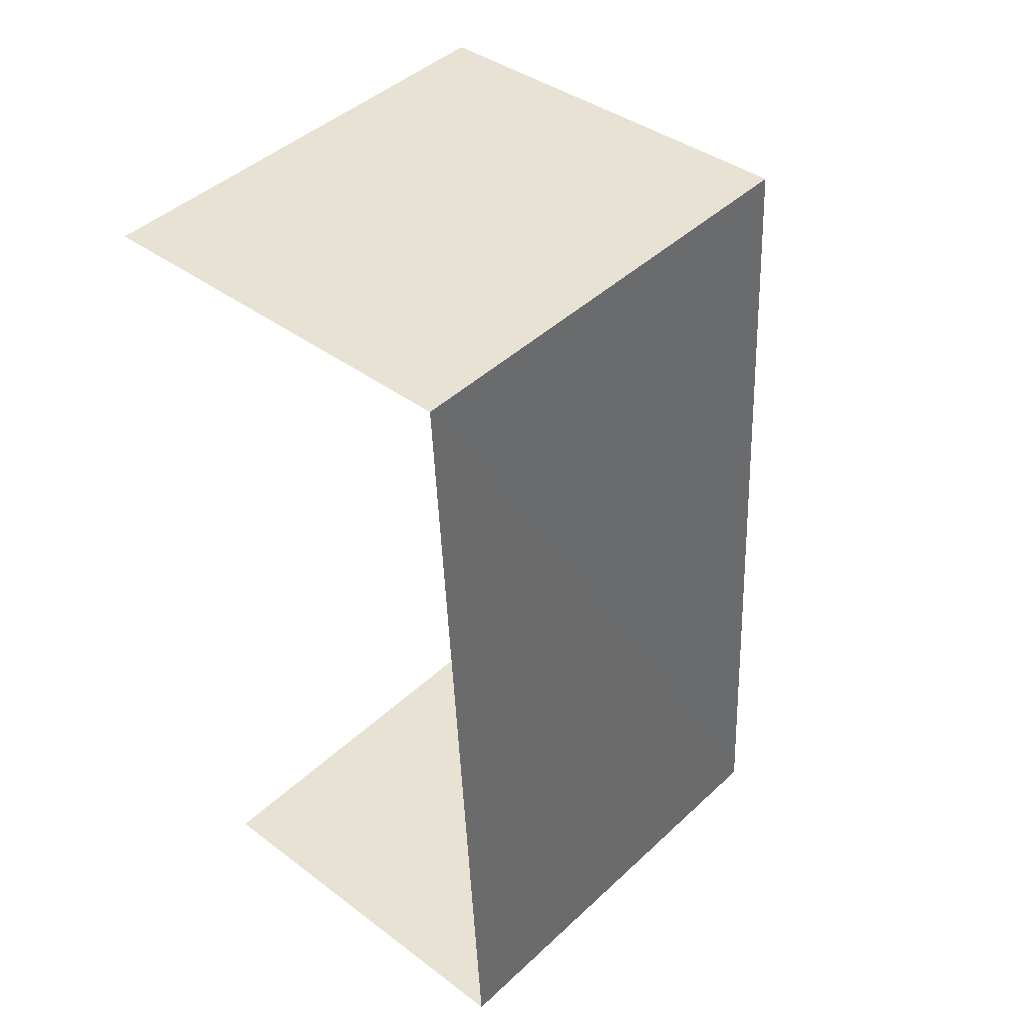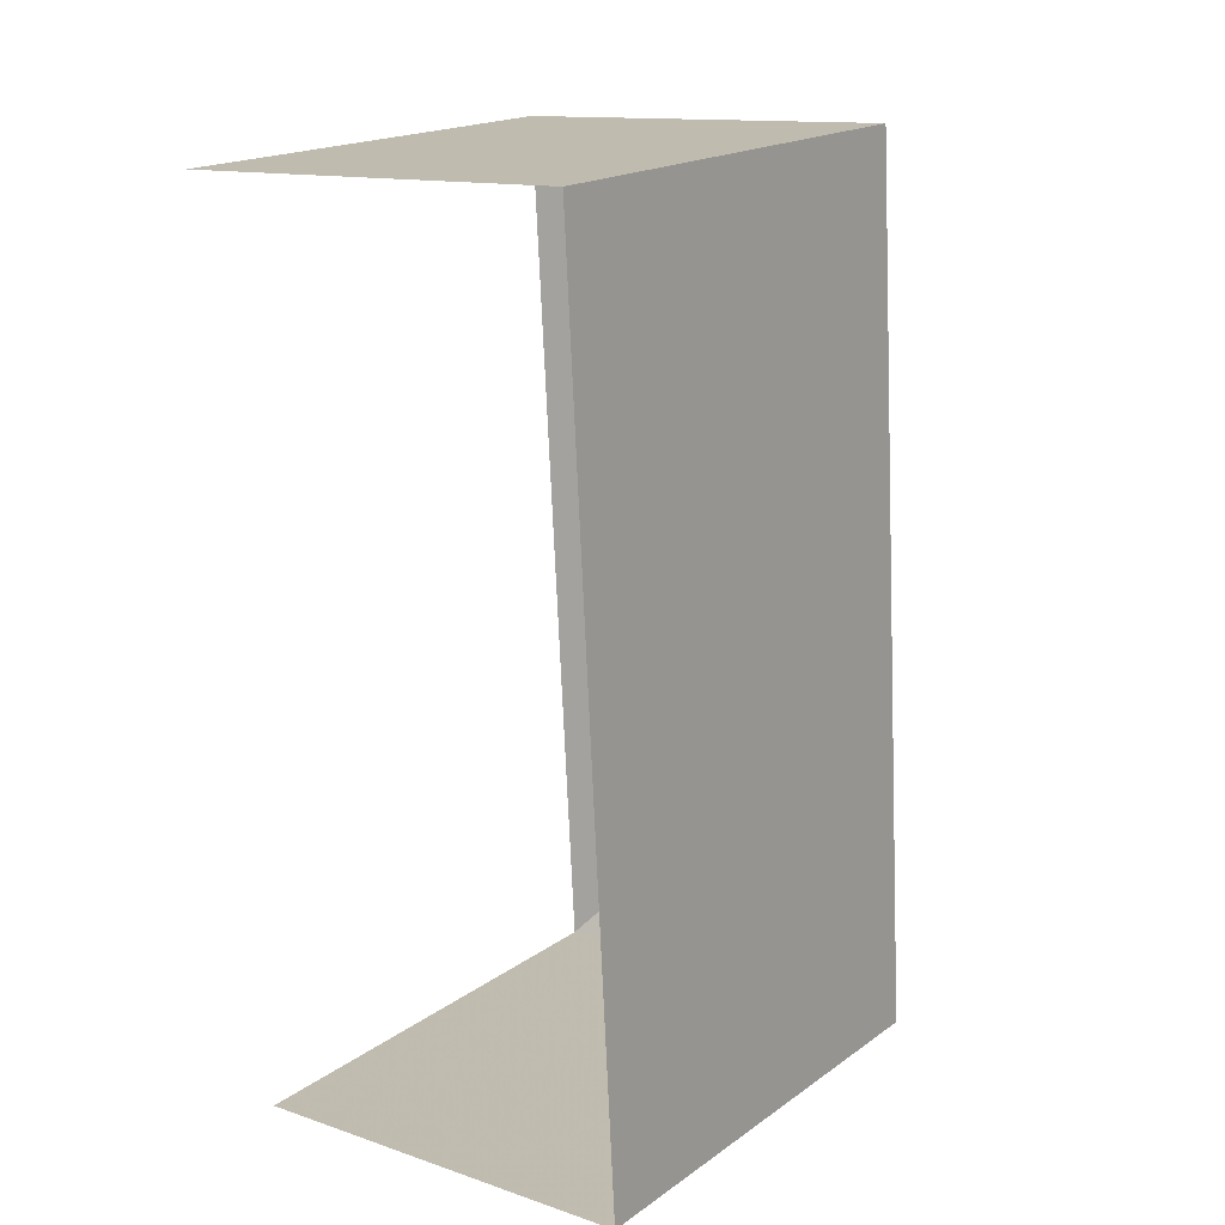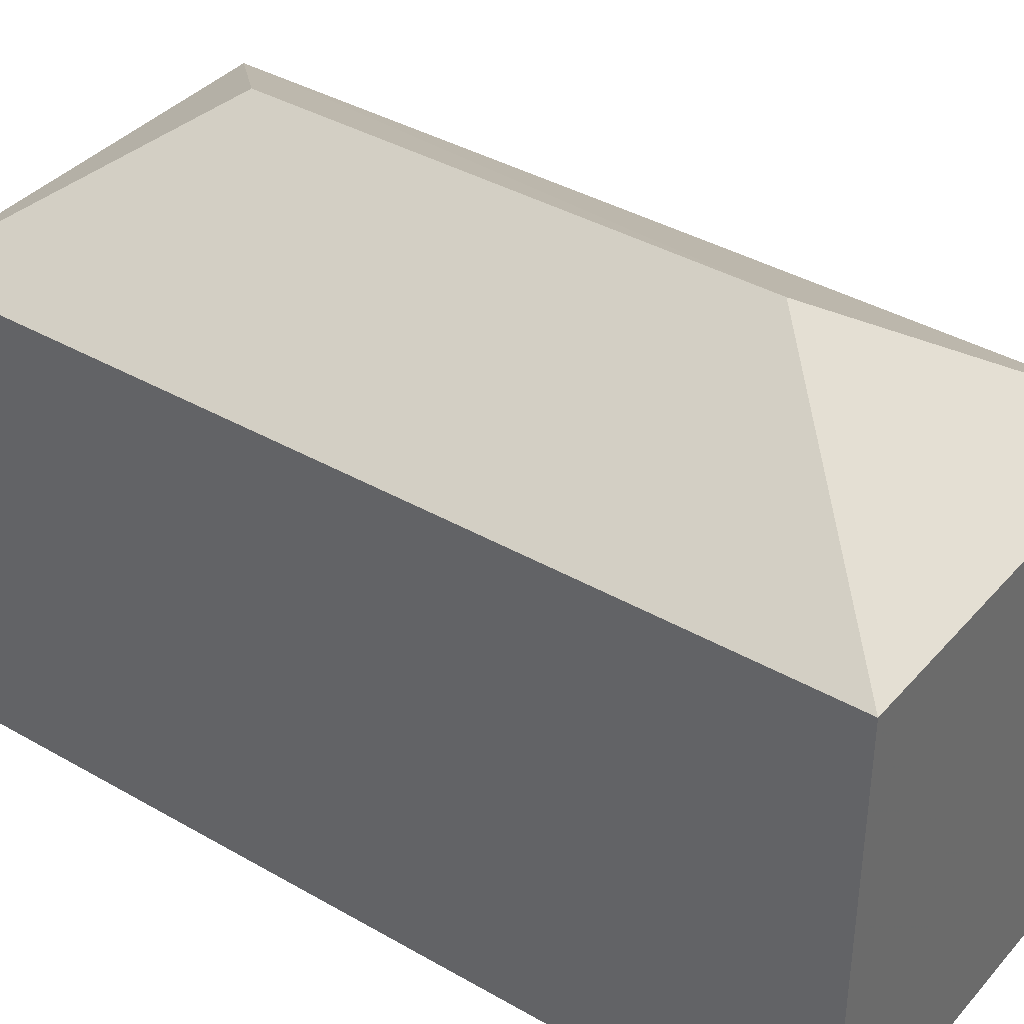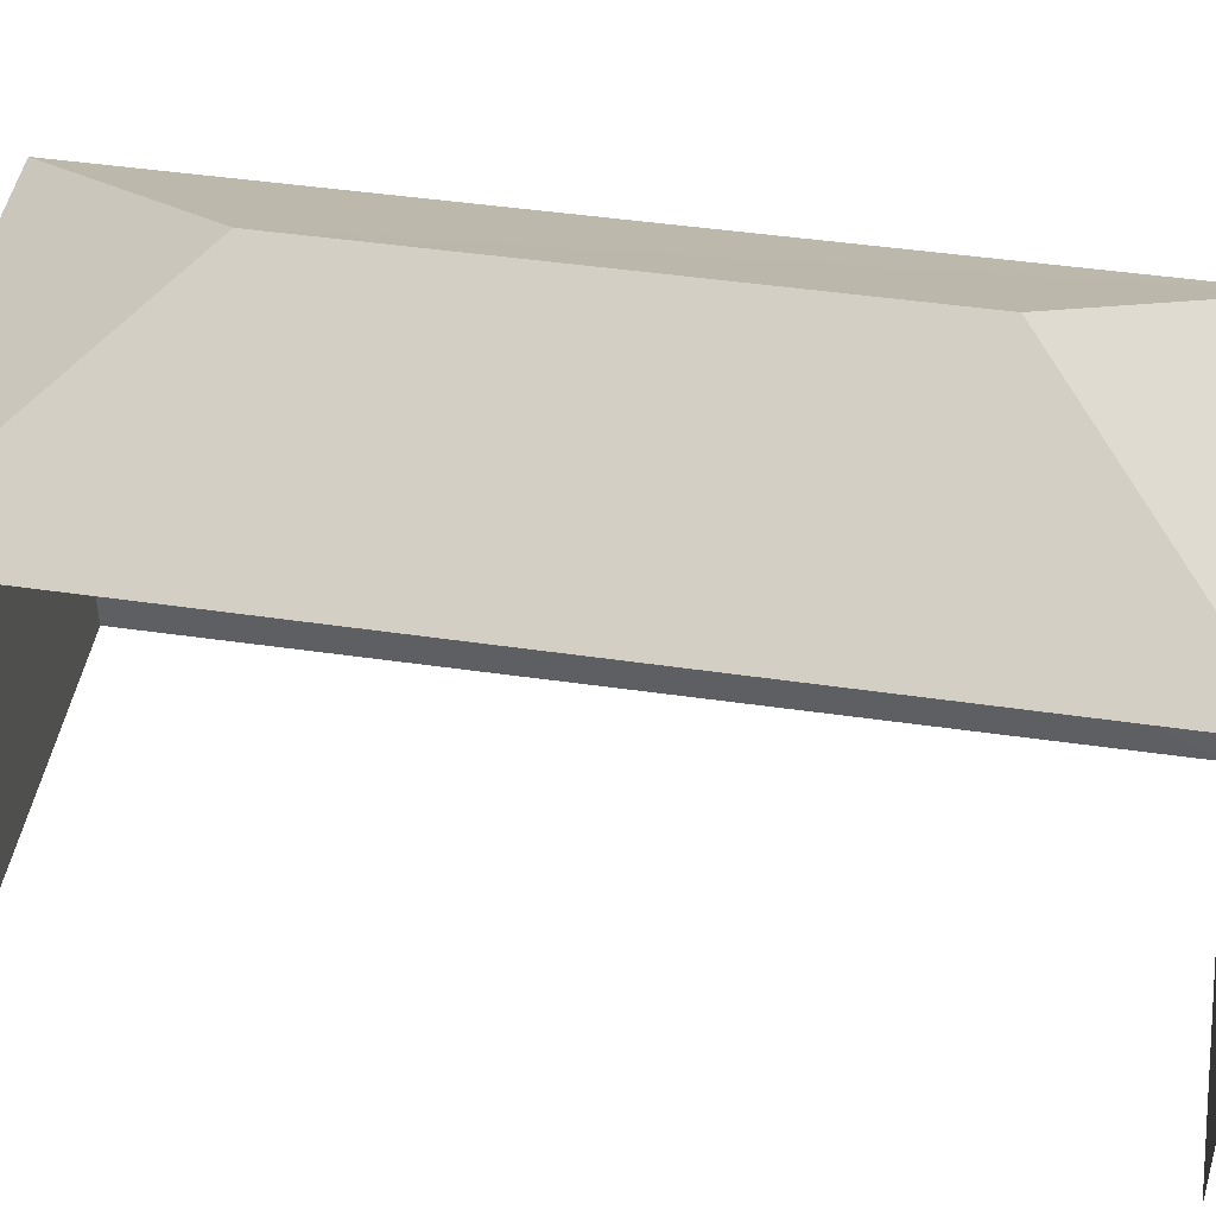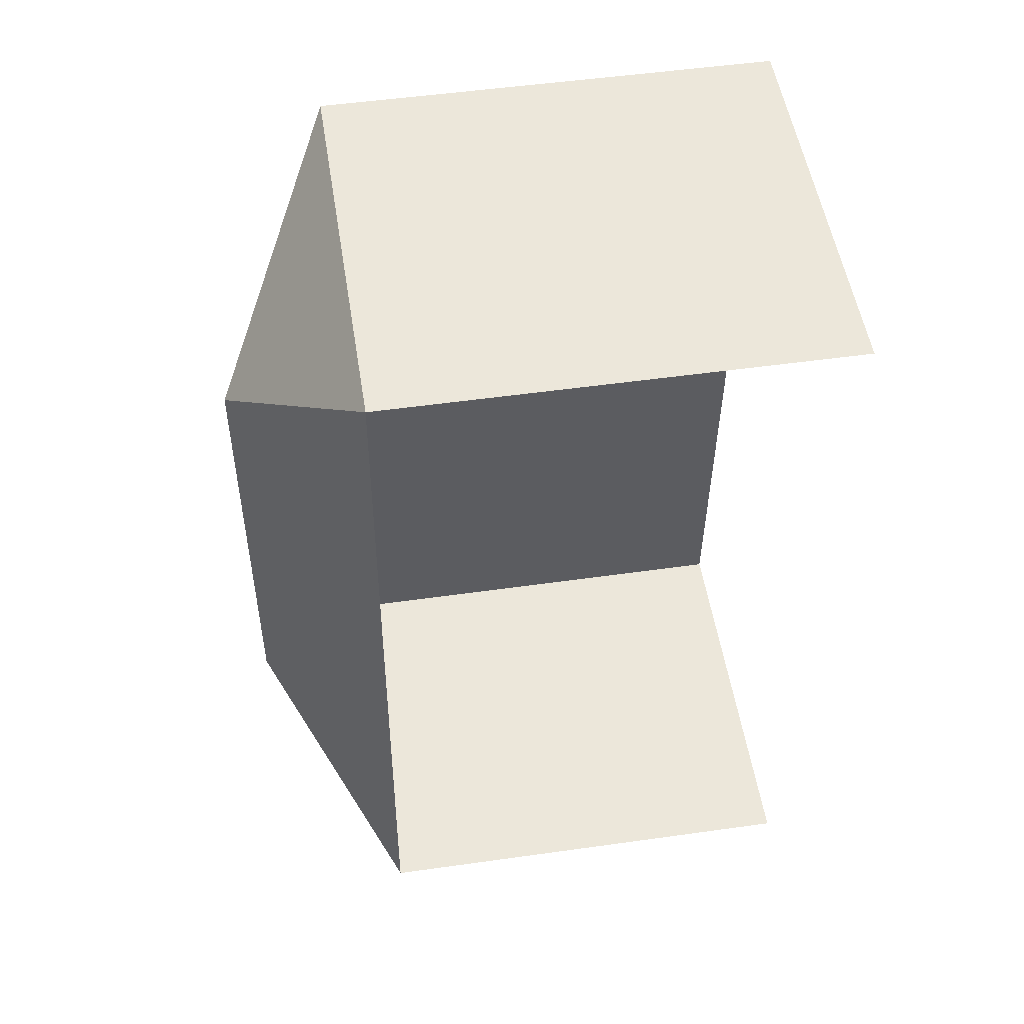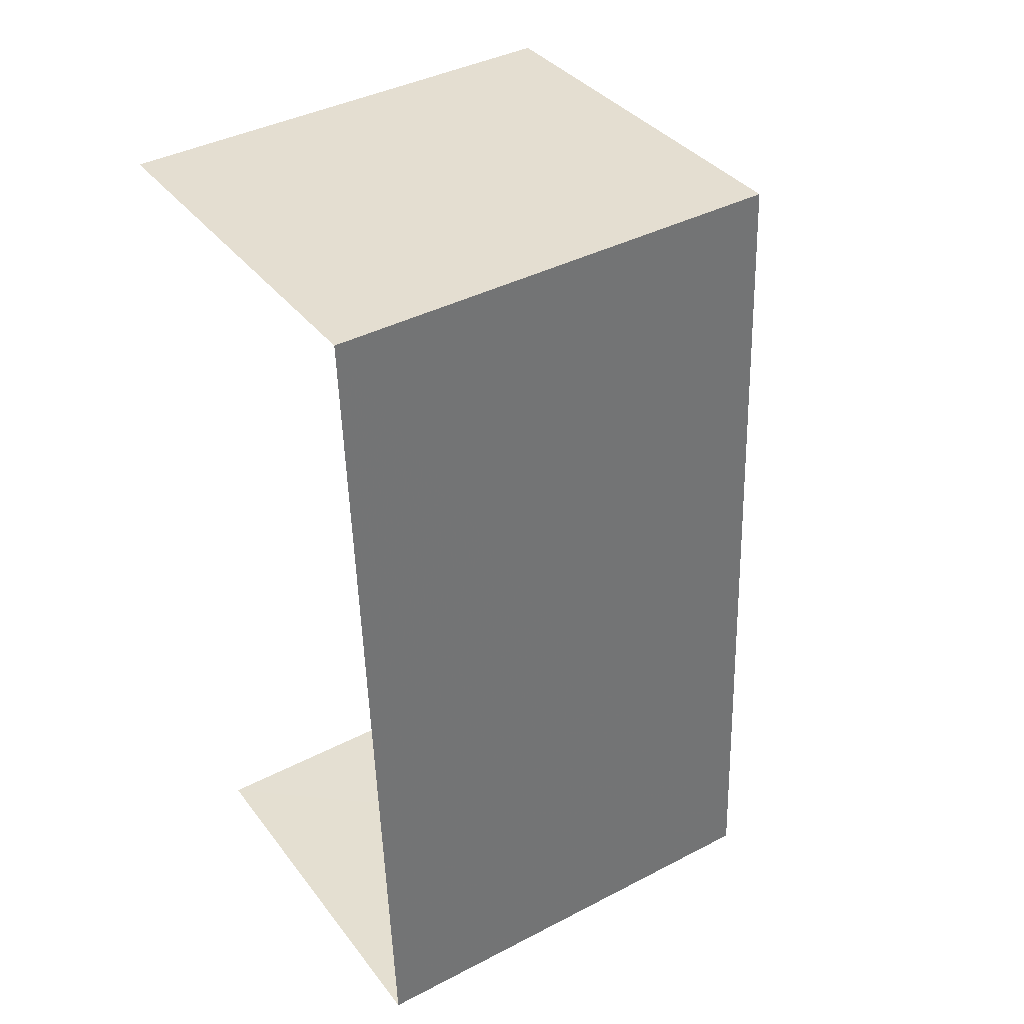
<metadata>
{"format":"obj","ext":"obj","renderer":"f3d","projection":"perspective","resolution":1024,"background":"white","views":[{"elev":44.2,"azim":-137.2,"up":"+Y"},{"elev":18.5,"azim":-142.7,"up":"+Y"},{"elev":38.5,"azim":-57.0,"up":"+Z"},{"elev":45.4,"azim":96.4,"up":"+Z"},{"elev":49.6,"azim":81.1,"up":"+Y"},{"elev":40.0,"azim":-122.6,"up":"+Y"}]}
</metadata>
<code>
v -3.738e+05 -1.053e+05 20.45
v -3.738e+05 -1.053e+05 20.45
v -3.738e+05 -1.053e+05 20.45
v -3.738e+05 -1.053e+05 20.45
v -3.738e+05 -1.053e+05 29.14
v -3.738e+05 -1.053e+05 27.23
v -3.738e+05 -1.053e+05 27.23
v -3.738e+05 -1.053e+05 29.14
v -3.738e+05 -1.053e+05 27.23
v -3.738e+05 -1.053e+05 27.23
f 1 2 3
f 1 4 2
f 9 4 1
f 6 9 1
f 5 6 7
f 8 6 5
f 8 9 6
f 7 10 8
f 5 7 8
f 8 10 9
f 10 2 4
f 9 10 4
f 10 3 2
f 10 7 3
f 7 1 3
f 7 6 1

</code>
